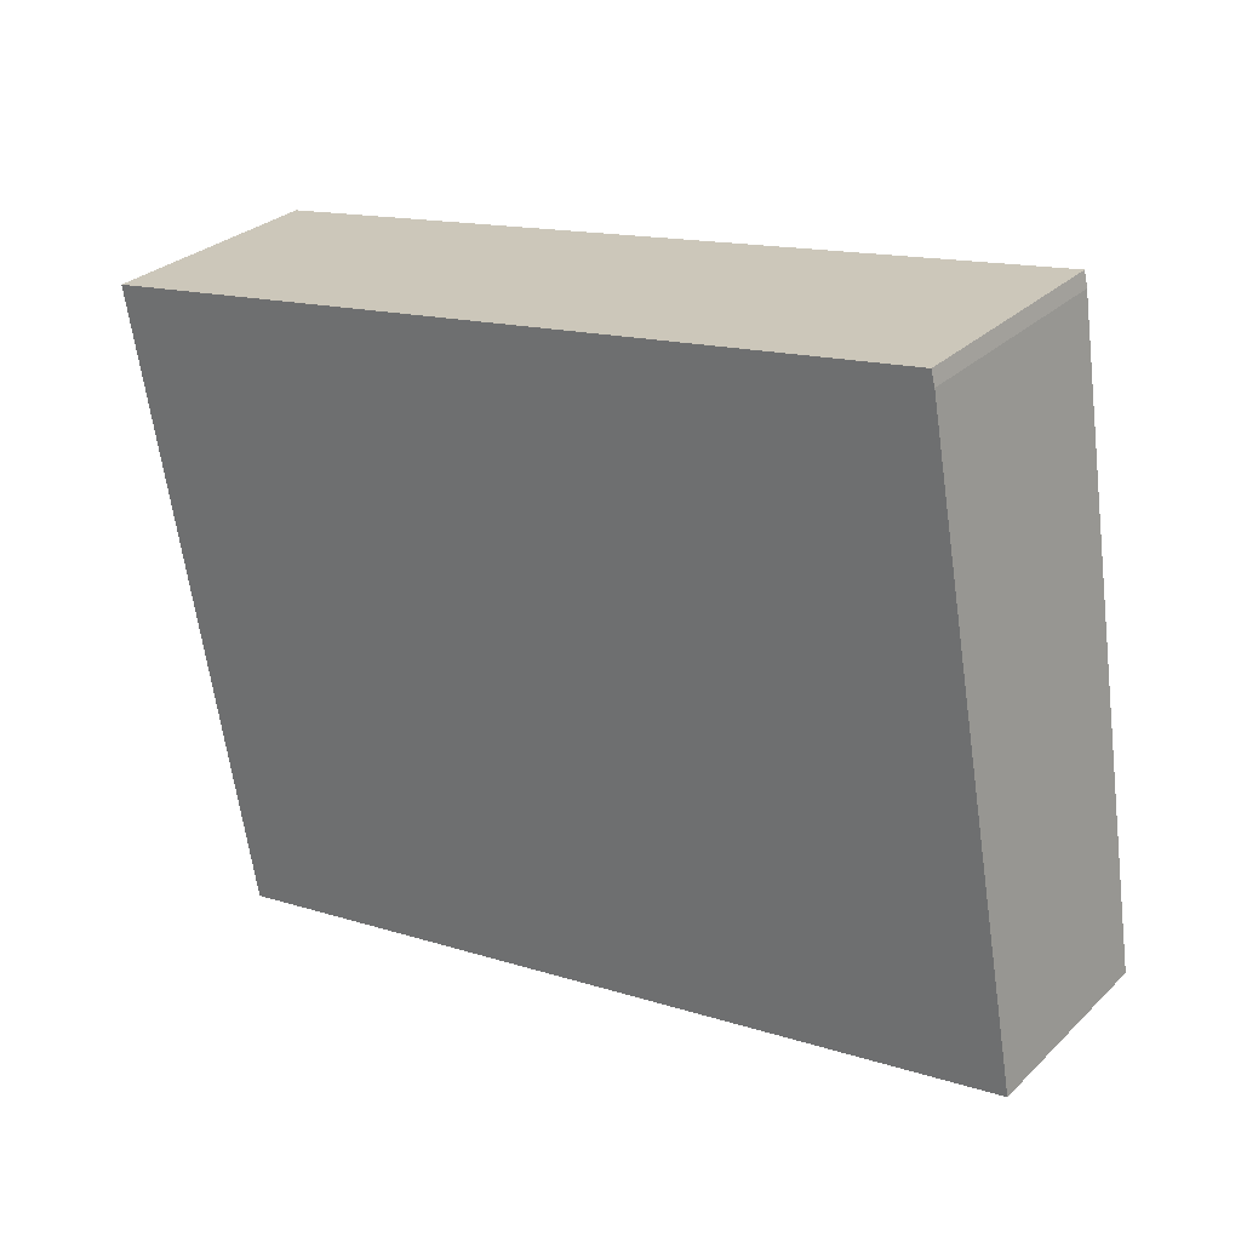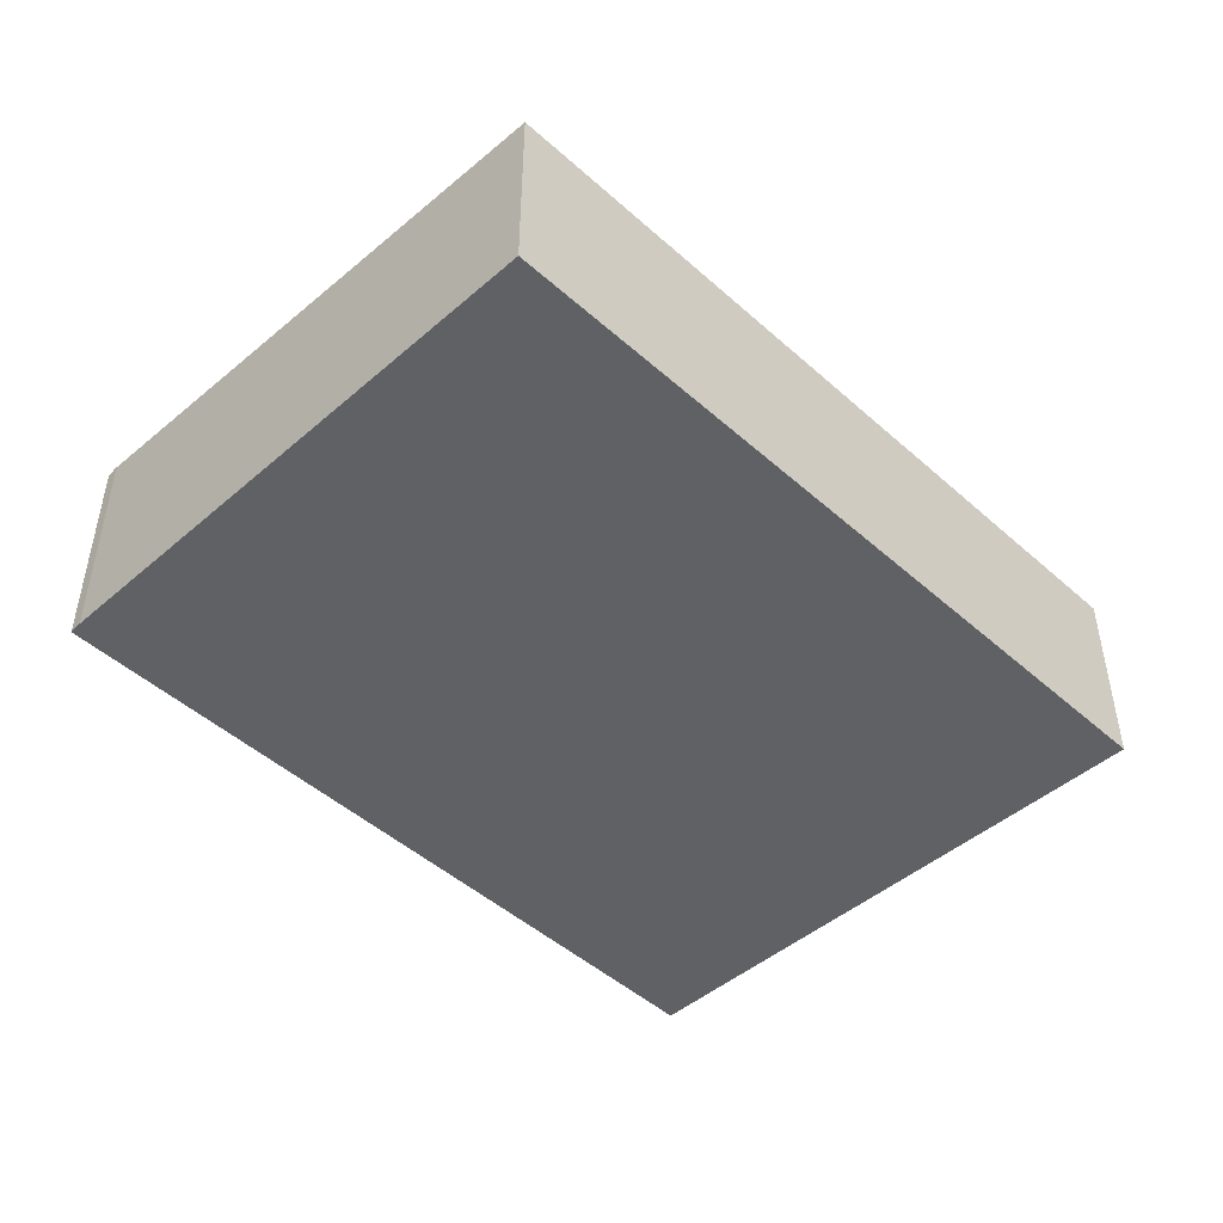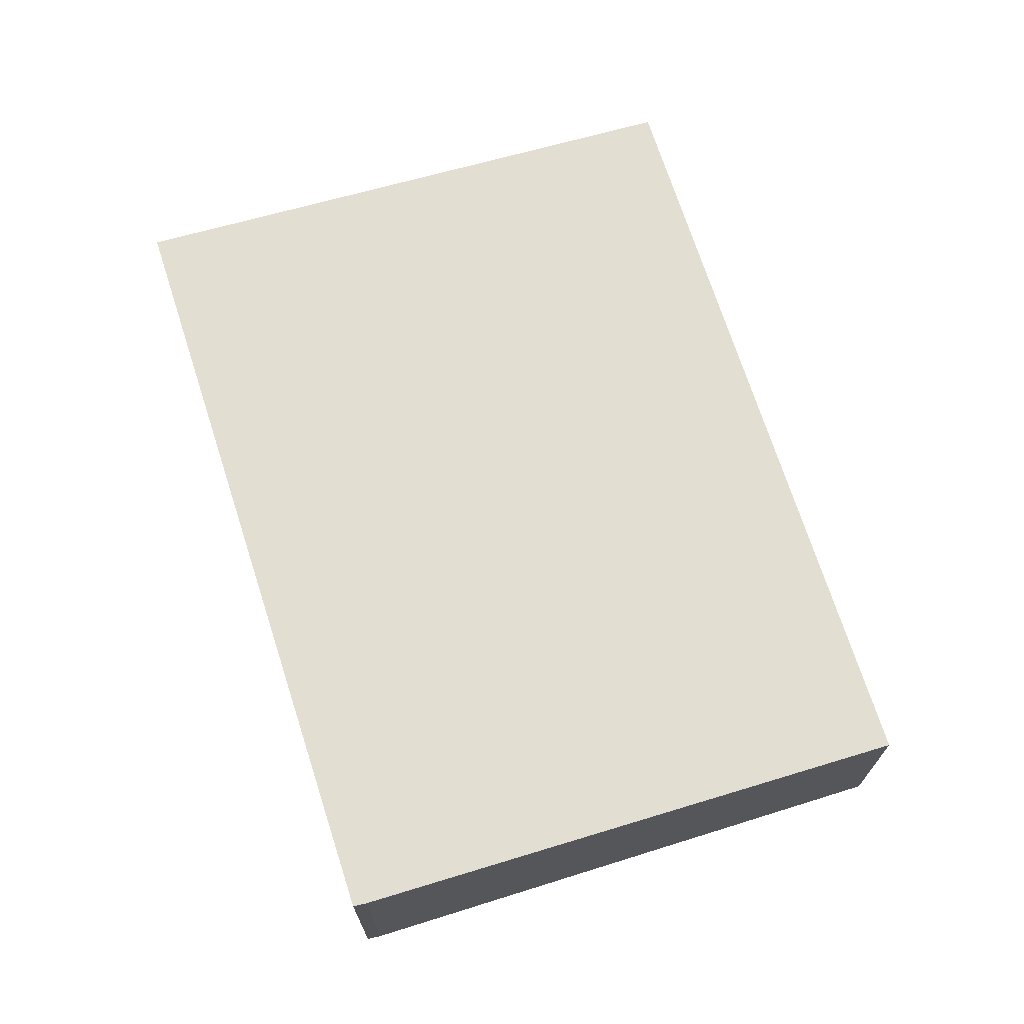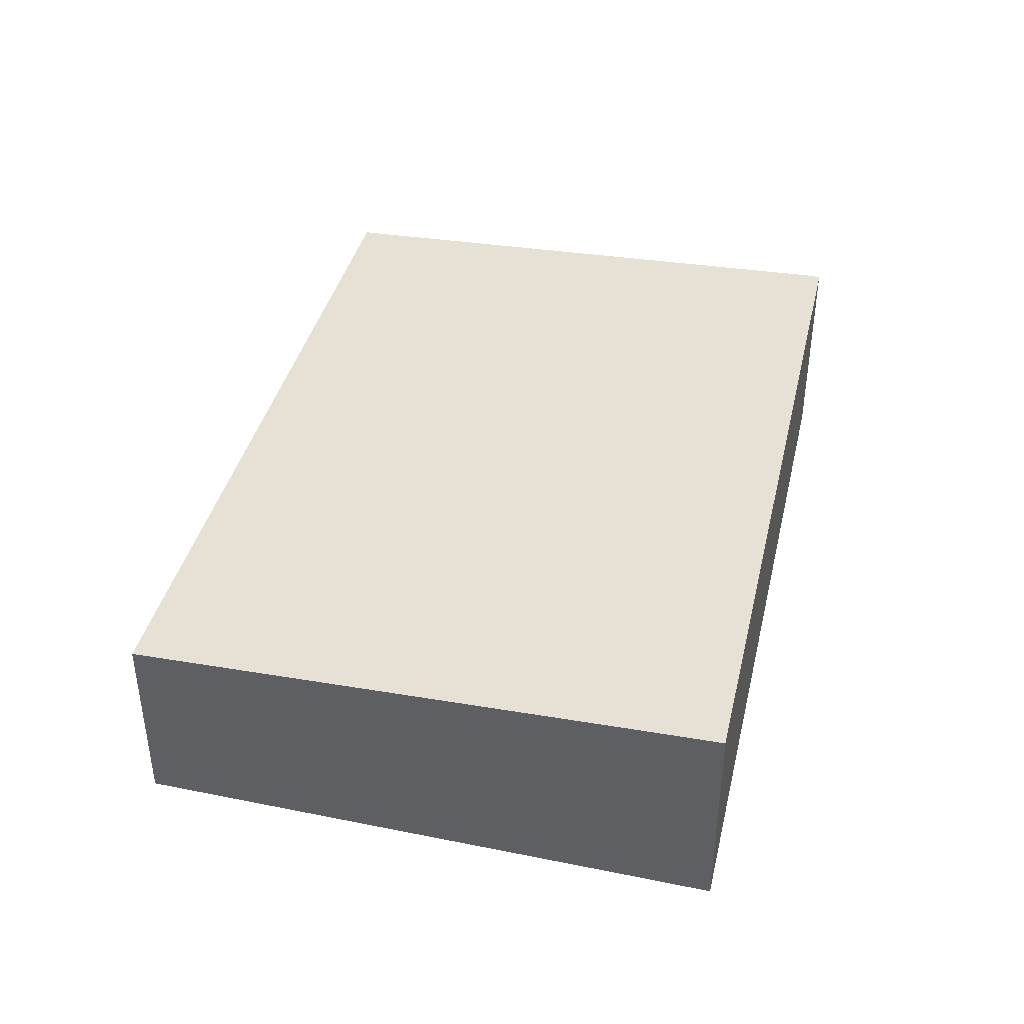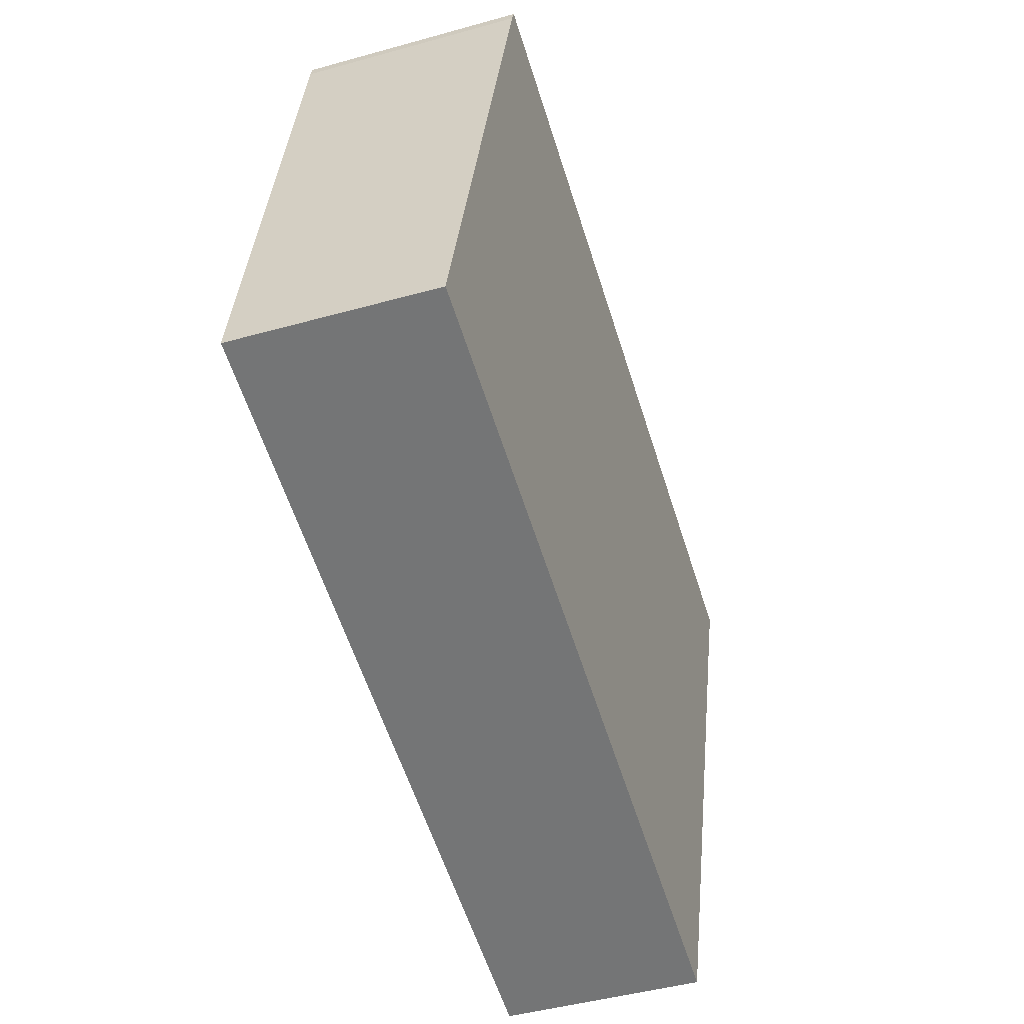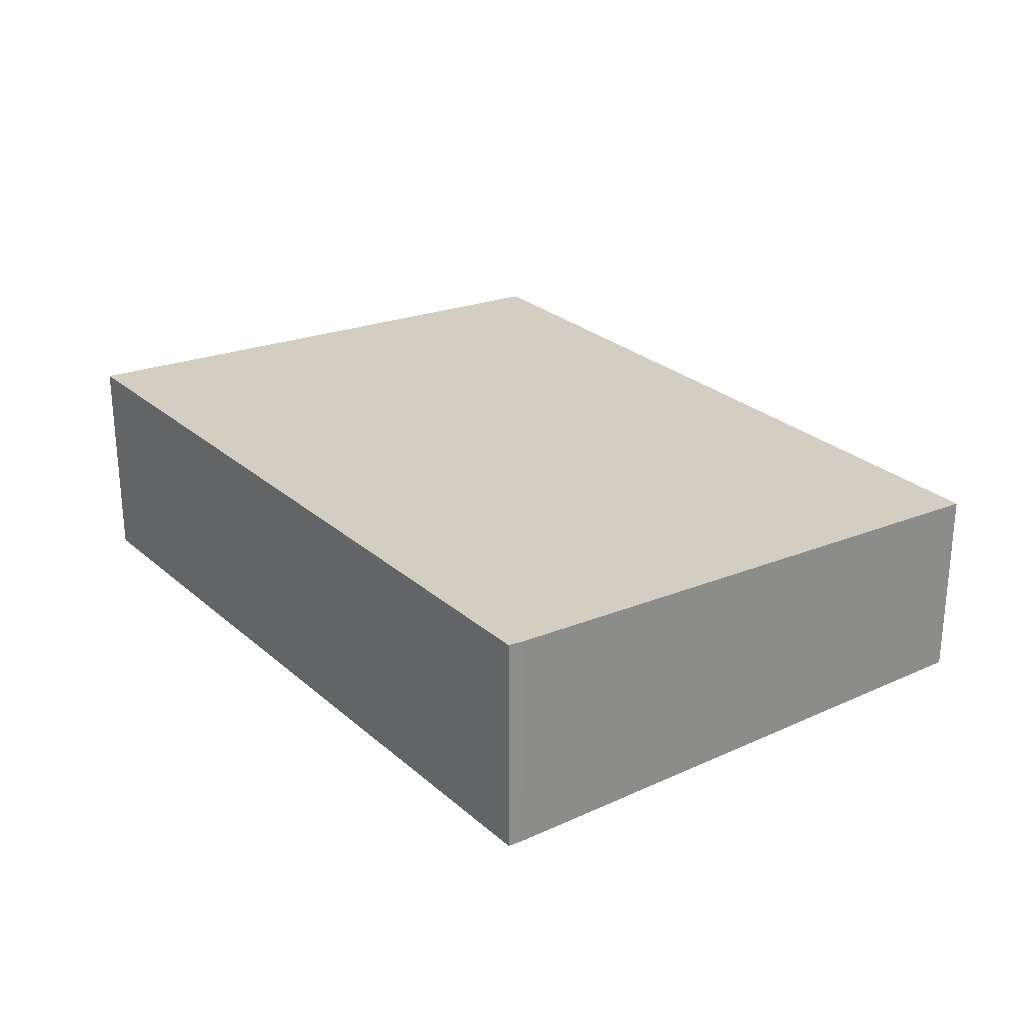
<metadata>
{"format":"obj","ext":"obj","renderer":"f3d","projection":"perspective","resolution":1024,"background":"white","views":[{"elev":29.4,"azim":36.4,"up":"+Z"},{"elev":-46.3,"azim":124.4,"up":"+Y"},{"elev":69.2,"azim":62.5,"up":"+Y"},{"elev":40.7,"azim":-86.4,"up":"+Y"},{"elev":-46.9,"azim":107.5,"up":"+Z"},{"elev":26.1,"azim":43.9,"up":"+Y"}]}
</metadata>
<code>
v  9.153 2.546 1.523
v  0.172 2.506 -0.929
v  0 2.546 1.559e-16
v  1.247 2.252 -6.828
v  10.37 2.258 -5.174
v  9.194 2.539 1.365
v  1.247 4.181e-16 -6.828
v  0.172 5.688e-17 -0.929
v  0 0 0
v  9.153 -9.326e-17 1.523
v  9.194 -8.358e-17 1.365
v  10.37 3.168e-16 -5.174
g defaultobject
f 1 2 3
f 2 1 4
f 4 1 5
f 5 1 6
f 7 2 4
f 2 7 8
f 2 8 3
f 3 8 9
f 9 1 3
f 1 9 10
f 10 6 1
f 6 10 11
f 11 5 6
f 5 11 12
f 12 4 5
f 4 12 7
f 8 10 9
f 10 8 7
f 10 7 12
f 10 12 11

</code>
